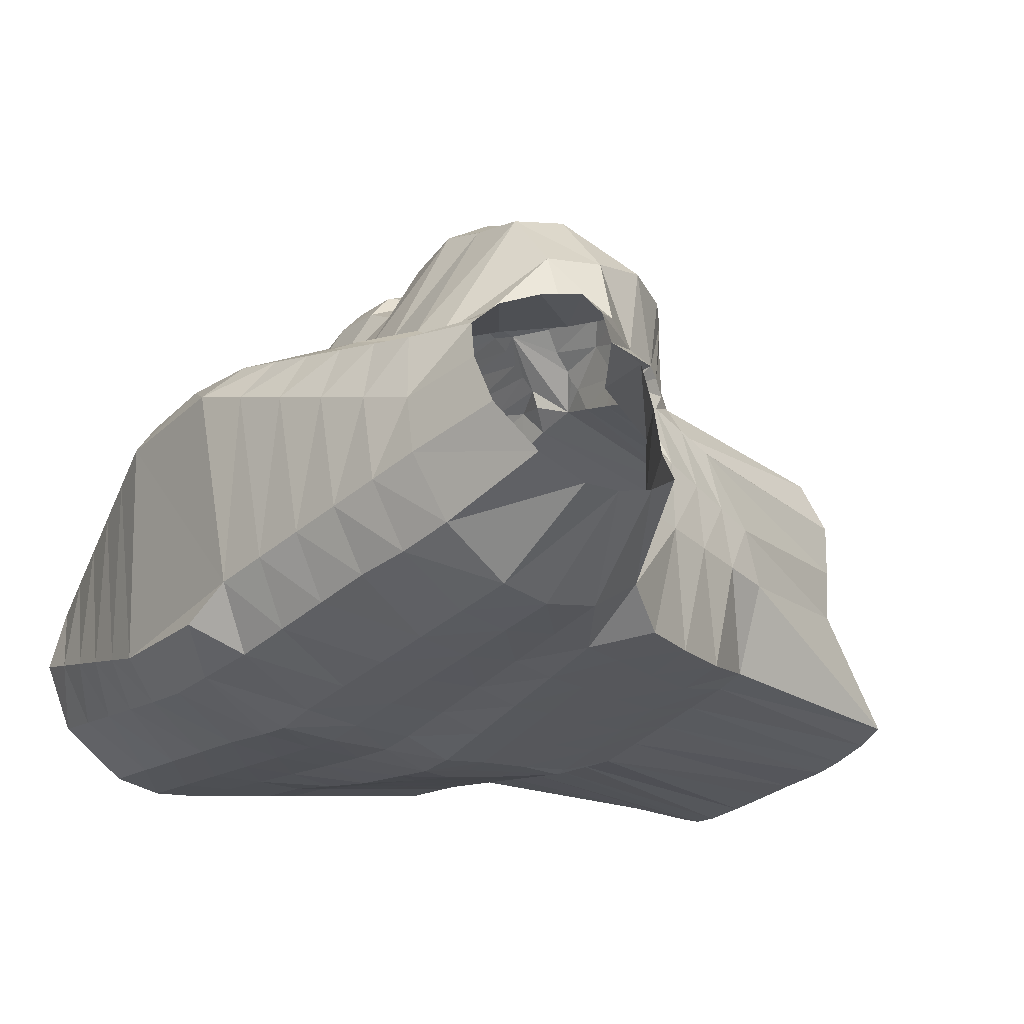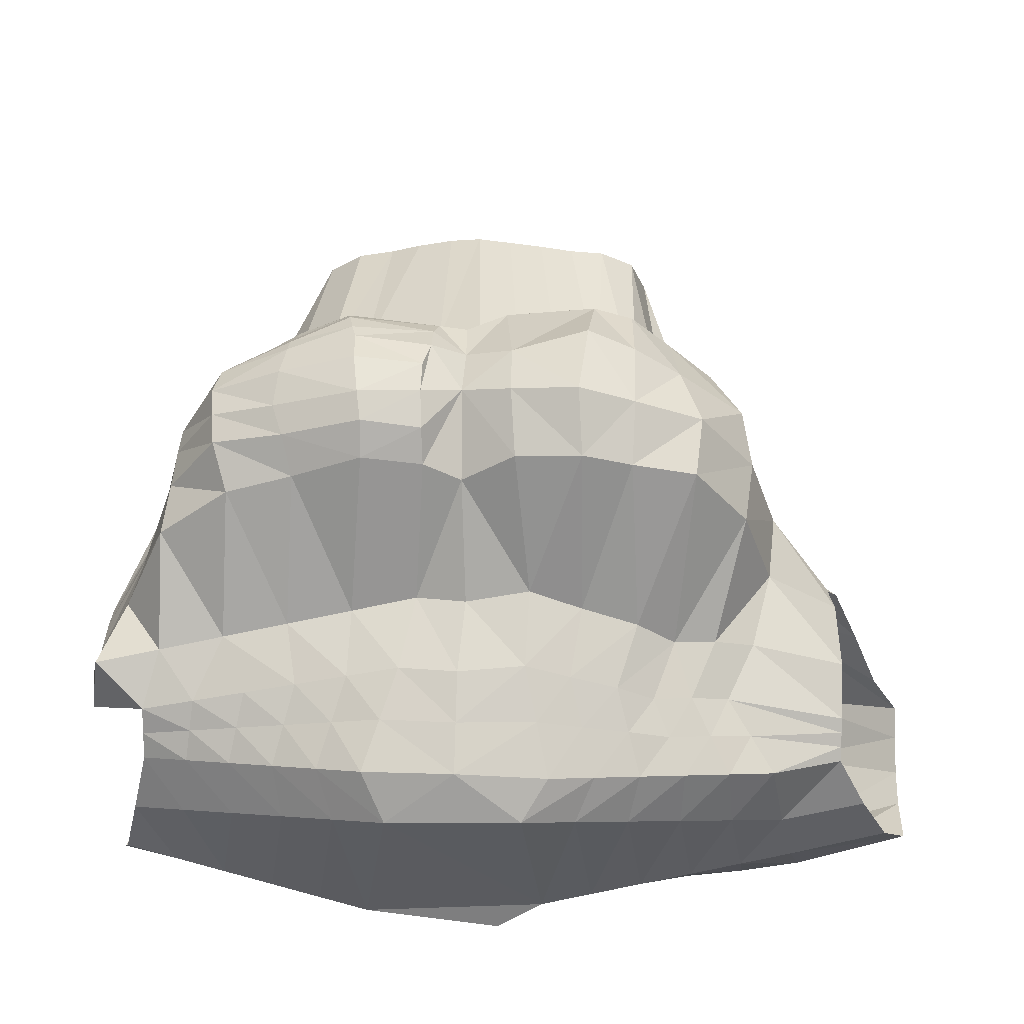
<metadata>
{"format":"obj","ext":"obj","renderer":"f3d","projection":"perspective","resolution":1024,"background":"white","views":[{"elev":-24.3,"azim":-126.8,"up":"+Z"},{"elev":50.9,"azim":-178.3,"up":"+Z"}]}
</metadata>
<code>
o Cube.001_Lilith_Model.000
v 10.85 8.374 0.9315
v 12.24 8.201 -5.053
v 12.25 1.272 -5.622
v 9.407 -2.06 4.046
v 12.24 6.02 -6.519
v 12.29 4.392 -6.759
v 12.01 2.808 -6.647
v 12.47 6.175 3.21
v 11.7 3.796 3.242
v 11.01 0.7831 3.314
v 7.937 -7.16 -5.174
v 7.005 -5.287 4.692
v 2.525 9.008 -6.66
v 1.823 0.6572 -8.067
v 3.44 10.07 3.031
v 1.213 -3.826 8.98
v 1.547 -1.321 10.85
v 1.798 0.6085 10.79
v 1.669 2.447 9.306
v 1.875 4.676 5.184
v 1.71 2.454 -7.792
v 1.823 4.281 -7.759
v 1.823 6.096 -7.666
v 12.38 0.7806 -0.088
v 12.83 6.359 0.8613
v 12.91 5.42 1.271
v 12.69 3.264 1.302
v 12.36 1.453 0.5294
v 5.829 -14.99 -5.606
v 6.036 -12.08 3.391
v 11.77 9.356 -3.065
v 11.31 9.05 -1.067
v 3.615 10.31 -5.402
v 2.685 11.09 1.622
v -9.974 8.604 1.279
v -11.36 8.089 -5.238
v 0.5552 9.128 -6.725
v -11.34 0.9889 -5.405
v -8.111 -2.627 4.633
v 0.4373 0.5747 -8.237
v 0.4373 10.16 3.176
v 0.4677 -3.141 9.682
v -11.36 6.02 -6.639
v -11.22 4.342 -6.826
v -11.59 2.808 -6.637
v -9.289 4.713 3.033
v -9.862 2.373 3.746
v -10 0.6028 4.573
v -8.667 -1.255 4.569
v 0.4373 6.181 -7.846
v 0.4373 4.264 -7.887
v 0.2083 2.346 -7.882
v 0.2478 4.956 5.406
v 0.4373 2.492 8.622
v 0.5026 0.03932 10.21
v 0.4373 -1.623 10.09
v -6.898 -7.258 -5.174
v -6.638 -4.647 3.388
v 0.1609 -5.544 7.081
v 0.4373 -7.422 -6.307
v -1.757 9.049 -6.616
v -0.9482 0.6626 -8.227
v -2.565 10.07 2.89
v -0.8328 -3.876 9.657
v -1.075 -1.203 10.8
v -1.09 0.4829 10.84
v -1.274 2.399 9.756
v -1.822 4.724 5.725
v -1.177 2.4 -7.809
v -0.9482 4.281 -7.759
v -0.9482 6.162 -7.61
v -15.01 7.519 -4.202
v -15.01 2.5 -3.681
v -11.43 1.834 2.659
v -12.23 7.888 1.012
v -15.01 3.386 -4.242
v -15.01 4.628 -4.631
v -15.01 5.869 -4.72
v -12.23 6.867 2.015
v -12.23 5.279 2.874
v -12.02 3.461 3.582
v -11.82 2.507 3.32
v -5.676 -15.04 -5.205
v -5.253 -12.25 3.818
v 0.4333 -11.61 5.629
v -10.9 9.02 -3.065
v -10.44 8.922 -1.067
v -0.9178 10.64 -5.721
v -1.728 11.09 1.848
v -2.439 10.31 -4.688
v -13.16 8.445 -0.685
v -14.08 8.445 -2.516
v 1.53 -2.332 10.41
v 1.371 -3.007 9.97
v 1.208 -3.383 9.461
v 11.14 -0.9291 -2.057
v 9.932 -1.752 1.342
v 8.91 -1.78 2.151
v 8.582 -6.83 -2.299
v 8.619 -6.451 -0.01005
v 8.101 -6.309 2.844
v 12.06 0.3439 -1.517
v 12.28 0.618 -0.4675
v 6.529 -12.74 -2.064
v 6.665 -12.82 0.04343
v 6.407 -12.46 2.045
v -10.26 -0.3941 -2.057
v -9.162 -1.451 1.059
v -8.062 -0.6239 3.185
v -7.976 -7.334 -2.299
v -7.959 -6.821 -0.3488
v -7.676 -5.411 2.279
v -14.14 2.198 -2.43
v -13.26 1.726 -0.4115
v -12.39 1.448 1.607
v -5.776 -12.7 -1.5
v -5.789 -12.8 0.2846
v -5.81 -12.83 2.045
v 10.62 -0.33 3.916
v 1.771 -0.3654 11.01
v 12.62 2.592 1.234
v 11.36 2.017 3.253
v 1.731 1.709 10.24
v 12.8 4.374 1.291
v -1.133 -7.389 -6.08
v -2.704 -7.356 -5.854
v -4.275 -7.324 -5.627
v -5.846 -7.291 -5.401
v -3.678 8.855 -6.308
v -5.599 8.662 -6
v -7.52 8.469 -5.691
v -9.441 8.282 -5.546
v -3.031 0.8023 -7.893
v -5.114 0.942 -7.559
v -7.196 1.082 -7.225
v -9.279 1.221 -6.891
v -3.26 2.482 -7.574
v -5.343 2.563 -7.34
v -7.425 2.645 -7.106
v -9.508 2.726 -6.871
v -3.002 4.293 -7.572
v -5.057 4.305 -7.386
v -7.111 4.318 -7.199
v -9.165 4.33 -7.013
v -3.031 6.134 -7.416
v -5.114 6.105 -7.222
v -7.196 6.077 -7.028
v -9.279 6.049 -6.833
v -5.392 -4.808 5.123
v -3.982 -4.992 5.622
v -2.572 -5.176 6.121
v -1.162 -5.36 6.62
v -8.492 8.897 1.601
v -7.01 9.19 1.923
v -5.529 9.482 2.246
v -4.047 9.775 2.568
v -7.77 -3.284 7.441
v -6.311 -3.455 8.769
v -5.015 -3.718 9.78
v -3.743 -3.742 10.2
v -8.775 -1.579 7.549
v -6.594 -1.583 9.421
v -5.06 -1.632 10.53
v -3.527 -1.681 11.32
v -9.093 0.3242 7.13
v -7.281 0.4927 9.554
v -5.069 0.6613 10.55
v -3.252 0.7836 11.31
v -8.846 2.368 6.77
v -7.091 2.396 9.049
v -5.022 2.481 9.547
v -3.407 2.582 10.07
v -7.984 4.993 3.572
v -6.629 5.212 3.777
v -5.374 5.167 4.649
v -3.537 4.965 5.193
v -4.115 -12.12 4.52
v -2.978 -11.99 4.732
v -1.841 -11.86 5.057
v -0.7039 -11.73 5.347
v -4.131 10.06 -4.364
v -5.823 9.796 -4.039
v -7.515 9.537 -3.714
v -9.207 9.279 -3.39
v -3.47 10.66 1.265
v -5.211 10.22 0.6824
v -6.953 9.789 0.09934
v -8.695 9.355 -0.4837
v 4.552 8.86 -6.367
v 6.473 8.695 -6.039
v 8.394 8.53 -5.71
v 10.32 8.366 -5.382
v 3.915 0.7179 -7.797
v 5.988 0.7936 -7.399
v 8.216 0.8131 -6.933
v 10.31 0.8683 -6.711
v 3.676 2.482 -7.576
v 5.759 2.563 -7.344
v 7.842 2.645 -7.112
v 9.924 2.726 -6.88
v 3.916 4.303 -7.559
v 6.009 4.326 -7.359
v 8.101 4.348 -7.159
v 10.19 4.37 -6.959
v 3.905 6.134 -7.392
v 5.988 6.105 -7.173
v 8.071 6.077 -6.955
v 10.15 6.049 -6.737
v 5.62 -5.331 5.712
v 4.277 -5.38 6.064
v 2.934 -5.463 6.415
v 1.591 -5.449 6.767
v 9.367 8.712 1.351
v 7.885 9.051 1.771
v 6.403 9.39 2.191
v 4.921 9.728 2.611
v 8.058 -3.321 5.771
v 7.212 -3.455 7.83
v 5.89 -3.455 9.084
v 4.463 -3.709 9.639
v 9.494 -1.456 6.935
v 8.553 -1.583 9.025
v 6.302 -1.632 10.16
v 4.039 -1.681 10.84
v 10.01 0.3005 7.094
v 8.642 0.4614 9.211
v 6.59 0.6613 9.963
v 3.822 0.7506 10.87
v 10.35 3.05 6.245
v 8.07 2.704 7.996
v 5.919 2.479 8.597
v 3.661 2.412 9.528
v 10.35 5.875 3.605
v 8.233 5.576 4
v 6.113 5.276 4.395
v 3.994 4.976 4.789
v 1.937 -7.37 -6.08
v 3.437 -7.317 -5.854
v 4.937 -7.265 -5.627
v 6.437 -7.212 -5.401
v 4.915 -11.99 4.257
v 3.696 -11.97 4.551
v 2.674 -11.8 5.044
v 1.474 -11.75 5.376
v 5.247 10.12 -4.935
v 6.879 9.931 -4.467
v 8.51 9.739 -4
v 10.14 9.547 -3.532
v 4.41 10.68 1.085
v 6.135 10.27 0.5468
v 7.861 9.865 0.008918
v 9.586 9.458 -0.5289
v 8.525 -2.813 6.282
v 7.544 -2.955 8.308
v 6.025 -3.098 9.38
v 4.354 -3.329 10.05
v 8.769 -2.412 6.605
v 7.688 -2.556 8.62
v 6.101 -2.686 9.615
v 4.321 -2.928 10.39
v 9.102 -2.041 6.774
v 8.134 -2.058 8.869
v 6.266 -2.146 9.964
v 4.184 -2.235 10.68
v 9.95 -0.6052 7.098
v 8.76 -0.5453 9.245
v 6.464 -0.4853 10.34
v 3.99 -0.5478 11.08
v 10.14 1.468 6.735
v 8.547 1.419 8.941
v 6.255 1.57 9.594
v 3.687 1.621 10.45
v 11.2 -0.8428 -6.146
v 10.12 -2.848 -6.061
v 8.995 -4.883 -5.939
v 7.643 -3.7 4.501
v 7.416 -4.336 4.787
v 7.392 -4.83 4.714
v 1.476 -1.116 -7.862
v 1.13 -3.079 -7.543
v 0.7837 -5.145 -7.158
v 1.166 -4.174 8.568
v 1.061 -4.548 8.054
v 1.068 -4.774 7.413
v 10.5 -2.404 -2.117
v 9.859 -3.879 -2.178
v 9.22 -5.354 -2.239
v 9.603 -2.927 1.004
v 9.275 -4.101 0.666
v 8.947 -5.276 0.328
v 8.728 -3.131 3.841
v 8.519 -4.077 3.509
v 8.31 -5.161 3.176
v 7.483 -4.031 6.014
v 6.956 -4.511 5.78
v 6.428 -4.994 5.771
v 6.766 -4.091 7.444
v 6.078 -4.597 6.83
v 5.431 -5.103 6.458
v 5.703 -4.118 8.417
v 5.124 -4.659 7.842
v 4.059 -5.04 7.422
v 4.151 -4.234 8.808
v 3.667 -4.721 8.074
v 2.311 -5.064 7.727
v 3.421 -1.061 -7.483
v 2.926 -3.025 -7.214
v 2.432 -5.091 -6.88
v 5.365 -1.007 -7.103
v 4.722 -2.972 -6.886
v 4.08 -5.038 -6.603
v 7.309 -0.9519 -6.724
v 6.519 -2.918 -6.557
v 5.728 -4.985 -6.325
v 9.254 -0.8974 -6.344
v 8.315 -2.864 -6.229
v 7.376 -4.932 -6.047
v -10.38 -0.551 -6.326
v -9.389 -2.648 -6.141
v -8.403 -4.847 -5.89
v -7.784 -3.126 4.45
v -7.457 -3.625 4.034
v -7.129 -4.124 3.844
v -0.6023 -4.425 8.953
v -0.5608 -4.977 8.334
v -0.5948 -5.114 7.962
v -8.547 -5.599 -2.239
v -9.119 -3.864 -2.178
v -9.69 -2.129 -2.117
v -8.26 -5.479 0.003036
v -8.56 -4.136 0.3549
v -8.861 -2.793 0.7067
v -7.772 -4.214 2.753
v -7.869 -3.018 3.226
v -7.965 -1.821 3.7
v -0.6018 -1.116 -7.862
v -0.2554 -3.079 -7.543
v 0.09093 -5.145 -7.158
v -5.954 -4.729 5.747
v -6.545 -4.377 6.451
v -7.161 -3.893 7.015
v -4.532 -4.91 6.453
v -5.11 -4.555 7.364
v -5.715 -4.067 8.135
v -3.151 -5.114 7.08
v -3.757 -4.779 8.119
v -4.39 -4.31 9.019
v -0.807 -5.258 7.559
v -2.417 -4.882 8.577
v -3.084 -4.374 9.456
v -1.608 -5.085 -6.904
v -2.082 -2.993 -7.263
v -2.557 -1.003 -7.555
v -3.307 -5.026 -6.651
v -3.909 -2.907 -6.982
v -4.511 -0.8898 -7.248
v -5.005 -4.966 -6.397
v -5.736 -2.821 -6.702
v -6.466 -0.7769 -6.941
v -6.704 -4.907 -6.144
v -7.562 -2.734 -6.422
v -8.421 -0.6639 -6.634
v 10.85 7.92 1.691
v 10.85 7.466 2.451
v 0.4373 8.685 3.919
v 0.4373 7.208 4.663
v 2.901 8.523 3.749
v 2.362 6.98 4.467
v -9.211 7.561 1.864
v -8.448 6.518 2.449
v -2.152 8.54 3.835
v -1.739 7.013 4.78
v -12.23 7.207 1.68
v -12.23 7.548 1.346
v -7.213 6.812 2.915
v -7.853 7.854 2.258
v -5.95 7.063 3.159
v -6.48 8.126 2.541
v -4.744 7.129 3.848
v -5.136 8.305 3.047
v -3.206 7.085 4.318
v -3.627 8.43 3.443
v 9.259 8.04 2.103
v 9.151 7.369 2.854
v 7.669 8.161 2.514
v 7.454 7.271 3.257
v 6.08 8.282 2.926
v 5.756 7.174 3.66
v 4.49 8.403 3.337
v 4.059 7.077 4.063
v -0.8943 -15.02 -6.14
v -3.547 -15.03 -5.904
v 1.982 -15.01 -6.324
v -4.799 -15.04 -5.597
v 0.3831 -15.05 -6.203
v -2.594 -15.01 -6.069
v 3.382 -15 -6.368
v 6.304 -12.61 -2.867
v 5.11 -15 -5.979
v 4.246 -15 -6.287
v 0.4373 -3.123 -7.539
v 0.449 -5.091 -7.252
v 0.4373 -1.182 -7.856
f 291 4 276
f 196 273 315
f 282 16 42
f 367 41 365
f 34 41 15
f 56 42 94
f 55 17 18
f 19 54 55
f 20 54 19
f 204 7 200
f 192 5 208
f 212 85 244
f 101 30 106
f 37 23 50
f 50 22 51
f 51 21 52
f 40 21 14
f 232 20 19
f 232 123 272
f 228 120 268
f 224 93 264
f 34 216 249
f 389 15 367
f 303 16 282
f 403 279 280
f 4 121 119
f 122 27 124
f 8 26 25
f 4 24 28
f 189 33 245
f 33 249 245
f 37 33 13
f 335 39 109
f 318 136 362
f 42 324 325
f 371 41 63
f 89 63 41
f 64 56 65
f 65 55 66
f 55 67 66
f 54 68 67
f 136 45 140
f 140 44 144
f 44 148 144
f 43 132 148
f 85 152 180
f 118 58 112
f 71 37 50
f 70 50 51
f 52 70 51
f 62 52 40
f 172 68 176
f 66 172 168
f 65 168 164
f 160 65 164
f 156 89 185
f 382 63 156
f 350 64 160
f 403 401 337
f 48 82 49
f 47 81 48
f 46 80 47
f 370 79 46
f 78 36 43
f 77 43 44
f 45 77 44
f 38 76 45
f 87 75 35
f 107 73 38
f 49 74 39
f 72 86 36
f 92 87 86
f 129 90 61
f 185 90 181
f 61 88 37
f 34 89 90
f 220 95 16
f 256 94 95
f 260 93 94
f 196 7 3
f 74 109 39
f 115 108 109
f 114 107 108
f 83 110 57
f 116 111 110
f 117 112 111
f 329 38 318
f 332 107 329
f 332 109 108
f 98 24 4
f 97 103 98
f 96 102 97
f 99 104 398
f 104 100 105
f 100 106 105
f 3 285 273
f 96 288 285
f 288 98 291
f 10 121 27
f 224 120 17
f 208 6 204
f 9 124 26
f 272 18 228
f 87 184 86
f 188 183 184
f 187 182 183
f 186 181 182
f 36 184 132
f 132 183 131
f 131 182 130
f 130 181 129
f 341 39 321
f 344 157 341
f 347 158 344
f 350 159 347
f 369 153 35
f 376 154 153
f 378 155 154
f 380 156 155
f 35 188 87
f 153 187 188
f 154 186 187
f 155 185 186
f 39 161 49
f 158 161 157
f 159 162 158
f 160 163 159
f 49 165 48
f 161 166 165
f 162 167 166
f 164 167 163
f 48 169 47
f 165 170 169
f 166 171 170
f 167 172 171
f 47 173 46
f 169 174 173
f 170 175 174
f 171 176 175
f 84 149 58
f 177 150 149
f 179 150 178
f 180 151 179
f 145 61 71
f 146 129 145
f 147 130 146
f 148 131 147
f 141 71 70
f 142 145 141
f 143 146 142
f 144 147 143
f 69 141 70
f 137 142 141
f 138 143 142
f 139 144 143
f 133 69 62
f 134 137 133
f 135 138 134
f 136 139 135
f 353 62 336
f 356 133 353
f 359 134 356
f 362 135 359
f 10 269 225
f 225 270 226
f 226 271 227
f 227 272 228
f 23 201 22
f 205 202 201
f 206 203 202
f 207 204 203
f 119 221 4
f 265 222 221
f 266 223 222
f 267 224 223
f 14 197 193
f 193 198 194
f 194 199 195
f 195 200 196
f 4 261 257
f 261 258 257
f 262 259 258
f 263 260 259
f 4 257 253
f 257 254 253
f 258 255 254
f 259 256 255
f 4 253 217
f 253 218 217
f 254 219 218
f 255 220 219
f 248 32 31
f 247 252 248
f 246 251 247
f 245 250 246
f 2 248 31
f 192 247 248
f 191 246 247
f 190 245 246
f 276 217 294
f 294 218 297
f 218 300 297
f 219 303 300
f 363 213 383
f 383 214 385
f 385 215 387
f 387 216 389
f 252 1 32
f 251 213 252
f 250 214 251
f 249 215 250
f 4 221 261
f 221 262 261
f 222 263 262
f 223 264 263
f 119 225 265
f 265 226 266
f 266 227 267
f 267 228 268
f 122 229 269
f 269 230 270
f 270 231 271
f 271 232 272
f 9 233 229
f 229 234 230
f 230 235 231
f 231 236 232
f 12 241 30
f 209 242 241
f 210 243 242
f 211 244 243
f 13 205 23
f 189 206 205
f 190 207 206
f 191 208 207
f 22 197 21
f 201 198 197
f 202 199 198
f 203 200 199
f 14 306 279
f 193 309 306
f 194 312 309
f 195 315 312
f 314 240 239
f 313 317 314
f 312 316 313
f 311 239 238
f 310 314 311
f 309 313 310
f 308 238 237
f 307 311 308
f 306 310 307
f 60 308 237
f 280 308 281
f 279 307 280
f 211 305 212
f 302 304 305
f 301 303 304
f 210 302 211
f 298 302 299
f 297 301 298
f 209 299 210
f 296 298 299
f 294 298 295
f 12 296 209
f 277 296 278
f 277 294 295
f 290 101 100
f 289 293 290
f 288 292 289
f 287 100 99
f 286 290 287
f 285 289 286
f 11 287 99
f 275 286 287
f 274 285 286
f 212 284 59
f 305 283 284
f 304 282 283
f 317 11 240
f 316 275 317
f 315 274 316
f 293 12 101
f 292 278 293
f 292 276 277
f 128 357 127
f 360 358 357
f 361 359 358
f 127 354 126
f 357 355 354
f 358 356 355
f 126 351 125
f 354 352 351
f 355 353 352
f 60 351 338
f 351 337 338
f 352 336 337
f 152 345 151
f 345 349 346
f 349 347 346
f 151 342 150
f 345 343 342
f 346 344 343
f 150 339 149
f 342 340 339
f 343 341 340
f 149 323 58
f 339 322 323
f 340 321 322
f 112 330 111
f 333 331 330
f 334 332 331
f 111 327 110
f 330 328 327
f 331 329 328
f 57 327 320
f 320 328 319
f 319 329 318
f 59 348 152
f 326 349 348
f 349 324 350
f 57 360 128
f 320 361 360
f 319 362 361
f 58 333 112
f 323 334 333
f 322 335 334
f 235 390 236
f 388 389 390
f 234 388 235
f 386 387 388
f 384 234 233
f 384 385 386
f 364 233 8
f 364 383 384
f 175 381 379
f 379 382 380
f 174 379 377
f 377 380 378
f 174 375 173
f 375 378 376
f 173 370 46
f 370 376 369
f 35 374 369
f 369 373 370
f 176 372 381
f 381 371 382
f 53 372 68
f 372 365 371
f 236 368 20
f 390 367 368
f 20 366 53
f 368 365 366
f 128 83 57
f 127 394 128
f 126 392 127
f 125 396 126
f 60 391 125
f 60 393 395
f 237 397 393
f 238 400 397
f 240 29 399
f 239 399 400
f 291 98 4
f 196 3 273
f 42 59 283
f 59 284 283
f 283 282 42
f 367 15 41
f 34 89 41
f 42 16 95
f 95 94 42
f 94 93 56
f 93 17 56
f 56 17 55
f 17 120 18
f 55 18 123
f 123 19 55
f 20 53 54
f 204 6 7
f 192 2 5
f 212 59 85
f 101 12 30
f 37 13 23
f 50 23 22
f 51 22 21
f 40 52 21
f 232 236 20
f 232 19 123
f 228 18 120
f 224 17 93
f 34 15 216
f 389 216 15
f 303 220 16
f 281 60 402
f 402 401 280
f 401 403 280
f 403 40 279
f 40 14 279
f 281 402 280
f 4 28 121
f 122 10 27
f 8 9 26
f 364 8 25
f 189 13 33
f 33 34 249
f 37 88 33
f 335 321 39
f 318 38 136
f 326 59 325
f 59 42 325
f 42 64 324
f 371 365 41
f 64 42 56
f 65 56 55
f 55 54 67
f 54 53 68
f 136 38 45
f 140 45 44
f 44 43 148
f 43 36 132
f 85 59 152
f 118 84 58
f 71 61 37
f 70 71 50
f 52 69 70
f 62 69 52
f 172 67 68
f 66 67 172
f 65 66 168
f 160 64 65
f 156 63 89
f 382 371 63
f 350 324 64
f 402 60 338
f 337 336 403
f 336 62 40
f 402 338 337
f 401 402 337
f 336 40 403
f 48 81 82
f 47 80 81
f 46 79 80
f 370 373 79
f 78 72 36
f 77 78 43
f 45 76 77
f 38 73 76
f 87 91 75
f 107 113 73
f 49 82 74
f 72 92 86
f 92 91 87
f 129 181 90
f 185 89 90
f 61 90 88
f 88 33 90
f 33 34 90
f 220 256 95
f 256 260 94
f 260 264 93
f 196 200 7
f 74 115 109
f 115 114 108
f 114 113 107
f 83 116 110
f 116 117 111
f 117 118 112
f 329 107 38
f 332 108 107
f 332 335 109
f 98 103 24
f 97 102 103
f 398 29 11
f 11 99 398
f 104 99 100
f 100 101 106
f 3 96 285
f 96 97 288
f 288 97 98
f 10 119 121
f 224 268 120
f 208 5 6
f 9 122 124
f 272 123 18
f 87 188 184
f 188 187 183
f 187 186 182
f 186 185 181
f 36 86 184
f 132 184 183
f 131 183 182
f 130 182 181
f 341 157 39
f 344 158 157
f 347 159 158
f 350 160 159
f 369 376 153
f 376 378 154
f 378 380 155
f 380 382 156
f 35 153 188
f 153 154 187
f 154 155 186
f 155 156 185
f 39 157 161
f 158 162 161
f 159 163 162
f 160 164 163
f 49 161 165
f 161 162 166
f 162 163 167
f 164 168 167
f 48 165 169
f 165 166 170
f 166 167 171
f 167 168 172
f 47 169 173
f 169 170 174
f 170 171 175
f 171 172 176
f 84 177 149
f 177 178 150
f 179 151 150
f 180 152 151
f 145 129 61
f 146 130 129
f 147 131 130
f 148 132 131
f 141 145 71
f 142 146 145
f 143 147 146
f 144 148 147
f 69 137 141
f 137 138 142
f 138 139 143
f 139 140 144
f 133 137 69
f 134 138 137
f 135 139 138
f 136 140 139
f 353 133 62
f 356 134 133
f 359 135 134
f 362 136 135
f 10 122 269
f 225 269 270
f 226 270 271
f 227 271 272
f 23 205 201
f 205 206 202
f 206 207 203
f 207 208 204
f 119 265 221
f 265 266 222
f 266 267 223
f 267 268 224
f 14 21 197
f 193 197 198
f 194 198 199
f 195 199 200
f 261 262 258
f 262 263 259
f 263 264 260
f 257 258 254
f 258 259 255
f 259 260 256
f 253 254 218
f 254 255 219
f 255 256 220
f 248 252 32
f 247 251 252
f 246 250 251
f 245 249 250
f 2 192 248
f 192 191 247
f 191 190 246
f 190 189 245
f 276 4 217
f 294 217 218
f 218 219 300
f 219 220 303
f 363 1 213
f 383 213 214
f 385 214 215
f 387 215 216
f 252 213 1
f 251 214 213
f 250 215 214
f 249 216 215
f 221 222 262
f 222 223 263
f 223 224 264
f 119 10 225
f 265 225 226
f 266 226 227
f 267 227 228
f 122 9 229
f 269 229 230
f 270 230 231
f 271 231 232
f 9 8 233
f 229 233 234
f 230 234 235
f 231 235 236
f 12 209 241
f 209 210 242
f 210 211 243
f 211 212 244
f 13 189 205
f 189 190 206
f 190 191 207
f 191 192 208
f 22 201 197
f 201 202 198
f 202 203 199
f 203 204 200
f 14 193 306
f 193 194 309
f 194 195 312
f 195 196 315
f 314 317 240
f 313 316 317
f 312 315 316
f 311 314 239
f 310 313 314
f 309 312 313
f 308 311 238
f 307 310 311
f 306 309 310
f 60 281 308
f 280 307 308
f 279 306 307
f 211 302 305
f 302 301 304
f 301 300 303
f 210 299 302
f 298 301 302
f 297 300 301
f 209 296 299
f 296 295 298
f 294 297 298
f 12 278 296
f 277 295 296
f 277 276 294
f 290 293 101
f 289 292 293
f 288 291 292
f 287 290 100
f 286 289 290
f 285 288 289
f 11 275 287
f 275 274 286
f 274 273 285
f 212 305 284
f 305 304 283
f 304 303 282
f 317 275 11
f 316 274 275
f 315 273 274
f 293 278 12
f 292 277 278
f 292 291 276
f 128 360 357
f 360 361 358
f 361 362 359
f 127 357 354
f 357 358 355
f 358 359 356
f 126 354 351
f 354 355 352
f 355 356 353
f 60 125 351
f 351 352 337
f 352 353 336
f 152 348 345
f 345 348 349
f 349 350 347
f 151 345 342
f 345 346 343
f 346 347 344
f 150 342 339
f 342 343 340
f 343 344 341
f 149 339 323
f 339 340 322
f 340 341 321
f 112 333 330
f 333 334 331
f 334 335 332
f 111 330 327
f 330 331 328
f 331 332 329
f 57 110 327
f 320 327 328
f 319 328 329
f 59 326 348
f 326 325 349
f 349 325 324
f 57 320 360
f 320 319 361
f 319 318 362
f 58 323 333
f 323 322 334
f 322 321 335
f 235 388 390
f 388 387 389
f 234 386 388
f 386 385 387
f 384 386 234
f 384 383 385
f 364 384 233
f 364 363 383
f 175 176 381
f 379 381 382
f 174 175 379
f 377 379 380
f 174 377 375
f 375 377 378
f 173 375 370
f 370 375 376
f 35 75 374
f 369 374 373
f 176 68 372
f 381 372 371
f 53 366 372
f 372 366 365
f 236 390 368
f 390 389 367
f 20 368 366
f 368 367 365
f 128 394 83
f 127 392 394
f 126 396 392
f 125 391 396
f 60 395 391
f 60 237 393
f 237 238 397
f 238 239 400
f 240 11 29
f 239 240 399

</code>
